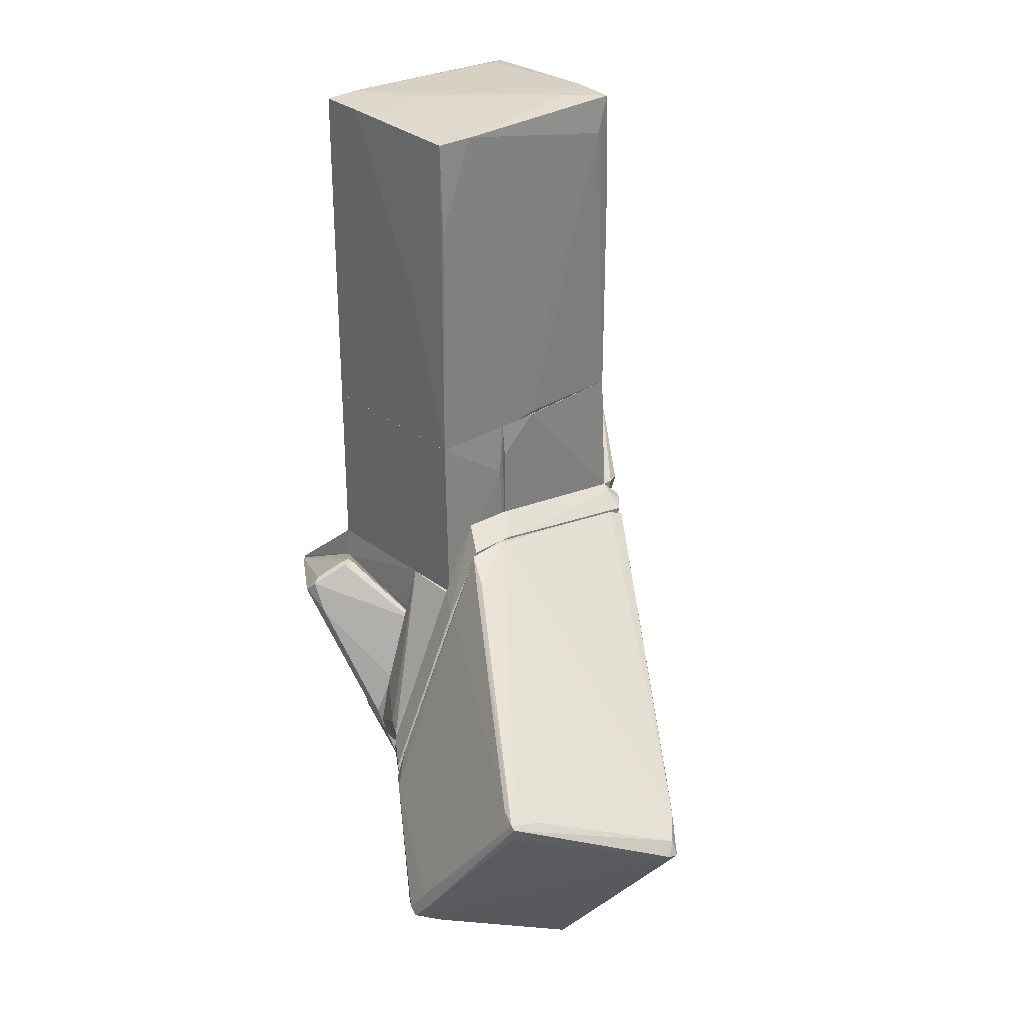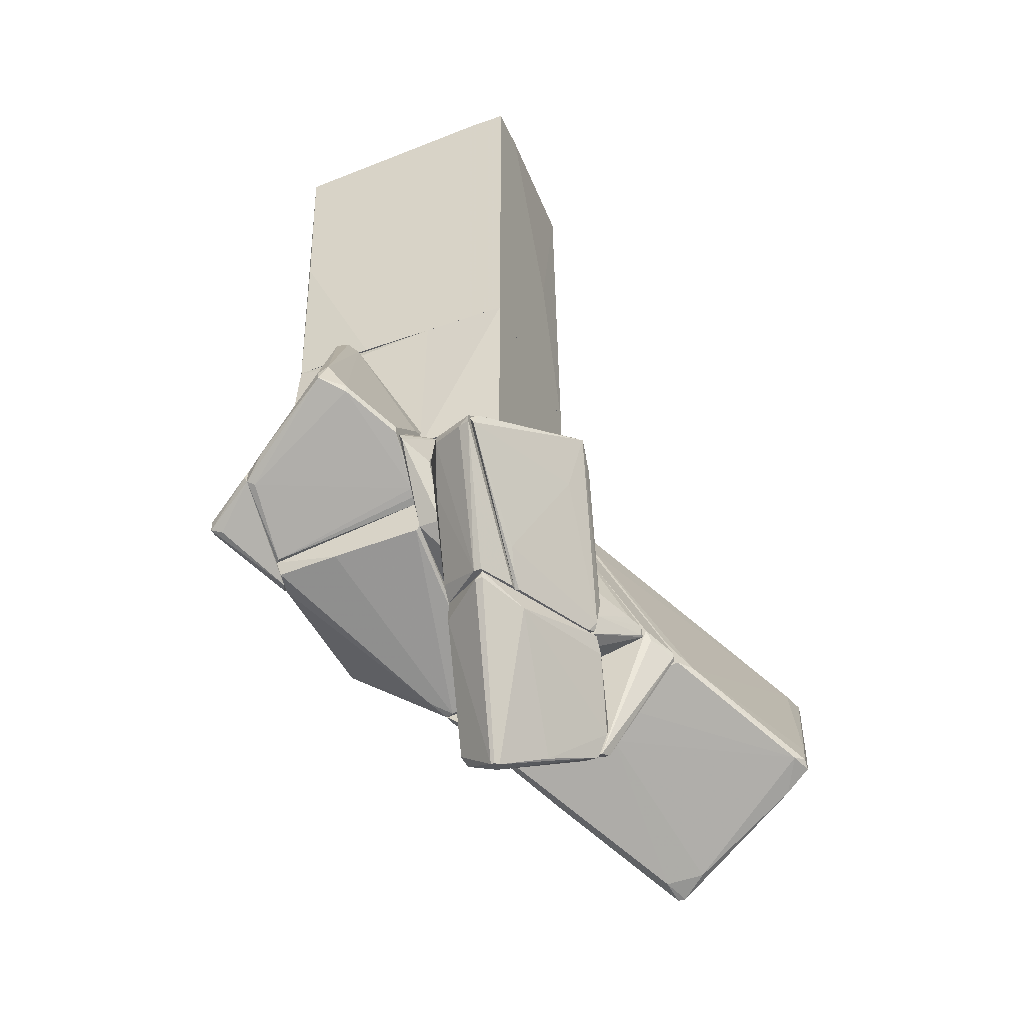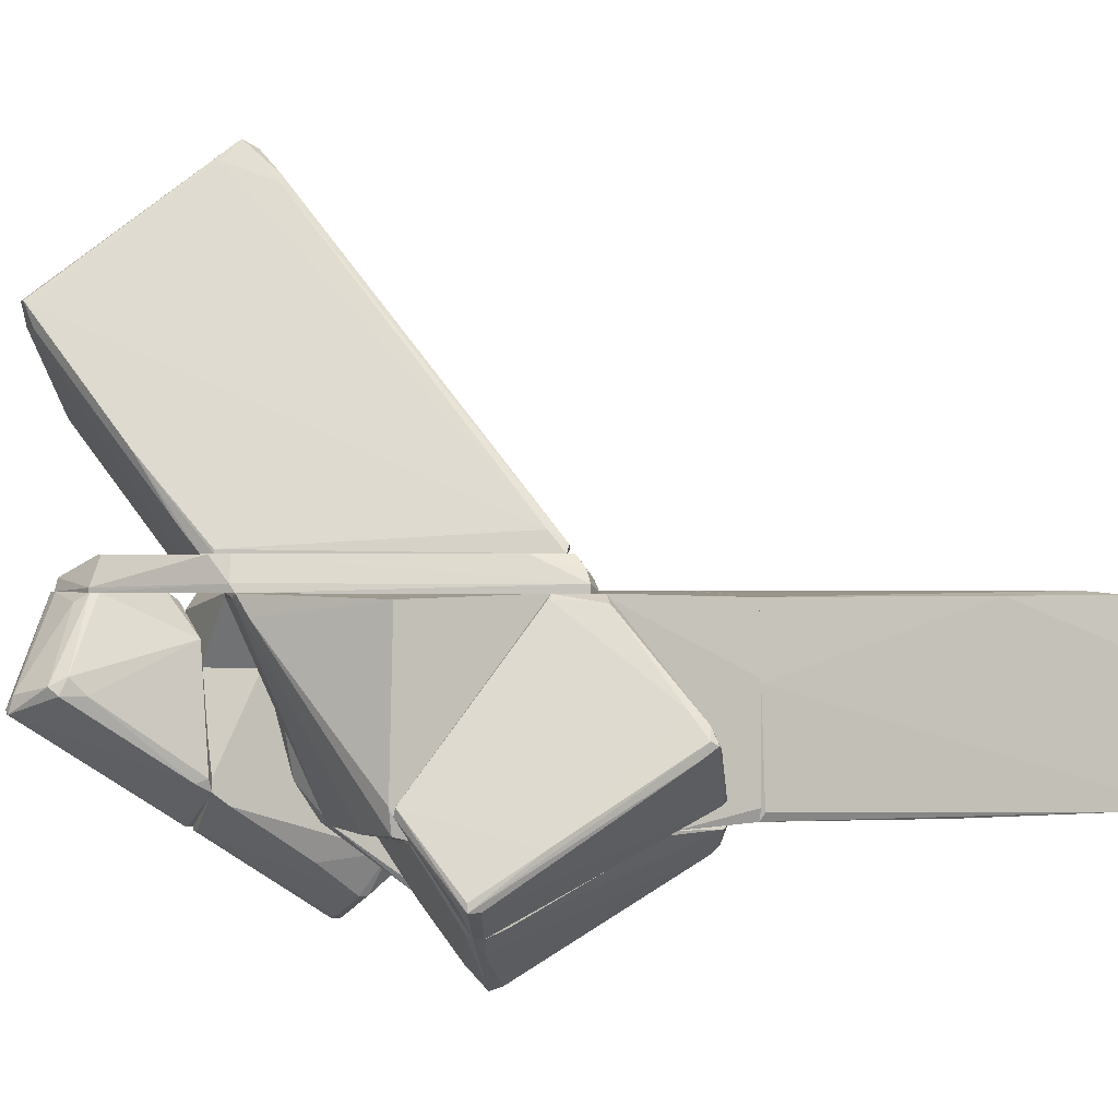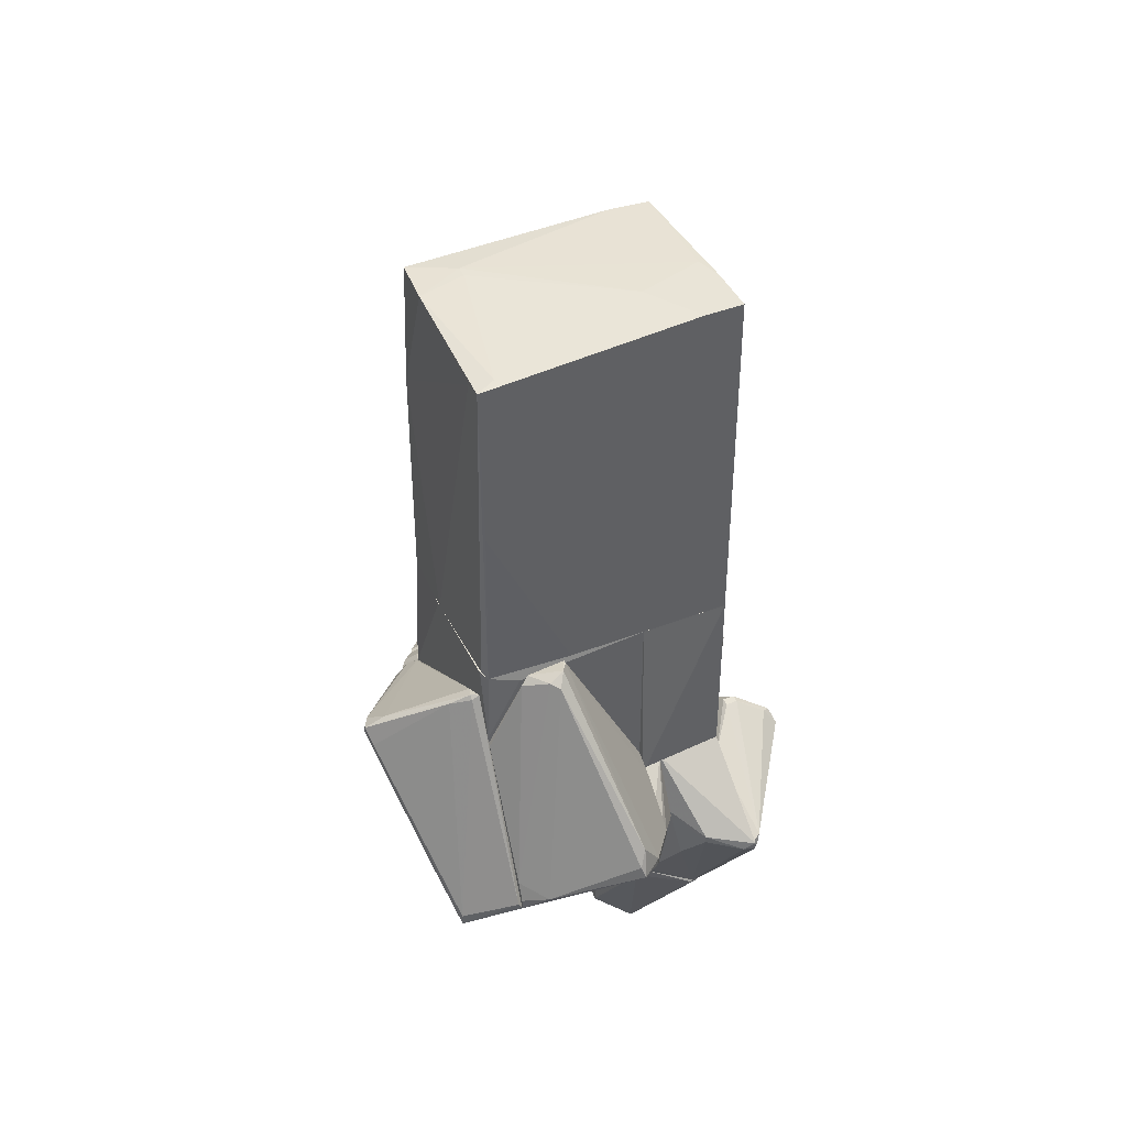
<metadata>
{"format":"obj","ext":"obj","renderer":"f3d","projection":"perspective","resolution":1024,"background":"white","views":[{"elev":31.0,"azim":-42.6,"up":"+Y"},{"elev":-44.3,"azim":-157.4,"up":"+Y"},{"elev":-0.0,"azim":66.0,"up":"+Z"},{"elev":43.1,"azim":155.4,"up":"+Y"}]}
</metadata>
<code>
o convex_0
v -0.9431 6.172 -0.6915
v -2.264 -0.4272 -1.664
v 0.7239 -0.4279 -1.664
v -0.3183 -0.4272 1.74
v 2.183 6.032 1.671
v -2.194 6.101 1.601
v 2.322 5.893 -1.664
v 2.252 -0.4279 1.671
v -2.264 6.172 -1.664
v -2.264 -0.4272 1.671
v 2.252 -0.4279 -1.595
v 1.905 5.338 1.74
v -1.499 6.101 1.671
v 2.322 -0.4285 0.4199
v 2.252 6.032 0.8368
v 2.322 -0.3587 -1.456
v 2.252 3.739 1.671
v 1.974 5.963 -1.525
v 1.418 6.102 1.184
v -2.264 6.172 -0.8301
v -2.194 4.365 1.671
v 2.252 2.837 -1.664
v 2.322 5.824 -1.316
v 0.1678 -0.3587 1.74
v -1.569 6.172 -1.664
v -2.264 2.768 0.7671
v 1.418 6.102 0.9757
v -2.124 6.172 -0.3439
f 20 6 28
f 3 2 7
f 7 2 9
f 8 4 10
f 9 2 10
f 12 5 13
f 2 3 14
f 10 2 14
f 8 10 14
f 3 11 14
f 11 7 16
f 7 14 16
f 14 11 16
f 5 12 17
f 12 8 17
f 8 14 17
f 15 5 17
f 15 7 18
f 13 5 19
f 5 15 19
f 1 9 20
f 9 10 20
f 10 4 21
f 6 10 21
f 4 12 21
f 13 6 21
f 12 13 21
f 3 7 22
f 11 3 22
f 7 11 22
f 14 7 23
f 7 15 23
f 17 14 23
f 15 17 23
f 4 8 24
f 12 4 24
f 8 12 24
f 9 1 25
f 7 9 25
f 18 7 25
f 10 6 26
f 6 20 26
f 20 10 26
f 15 18 27
f 19 15 27
f 1 19 27
f 25 1 27
f 18 25 27
f 6 13 28
f 19 1 28
f 13 19 28
f 1 20 28
o convex_1
v 2.46 -3.277 2.088
v -4.209 -7.306 2.226
v -4.209 -7.306 2.296
v -1.708 -9.321 1.74
v -1.638 -2.444 1.74
v -0.1802 -8 2.296
v -1.986 -2.722 2.296
v 2.6 -3.277 1.74
v -3.861 -6.889 1.74
v 2.252 -3.347 2.296
v -2.958 -9.459 1.949
v 0.2371 -7.723 1.74
v -2.055 -9.042 2.296
v -2.888 -9.53 1.74
v -0.7353 -2.444 1.81
v 2.321 -3 1.74
v -2.68 -4.042 2.226
v 2.043 -3.973 2.296
v -1.082 -2.722 2.296
v 2.252 -3.069 1.949
v 0.1677 -7.792 1.879
v 2.6 -3.277 1.879
v -4.209 -7.167 2.226
v -1.708 -9.321 1.81
v 0.02844 -7.723 2.296
v -3.93 -7.097 1.81
v -2.194 -9.042 2.296
v -2.332 -3.763 1.74
f 51 45 56
f 31 34 35
f 32 33 36
f 33 32 37
f 35 34 38
f 31 30 39
f 32 36 40
f 34 31 41
f 37 32 42
f 39 30 42
f 33 35 43
f 36 33 44
f 33 43 44
f 35 33 45
f 29 38 46
f 38 34 46
f 35 38 47
f 43 35 47
f 43 47 48
f 38 29 48
f 44 43 48
f 29 44 48
f 47 38 48
f 32 40 49
f 40 36 50
f 44 29 50
f 36 44 50
f 29 46 50
f 49 40 50
f 30 31 51
f 31 35 51
f 35 45 51
f 34 41 52
f 41 39 52
f 42 32 52
f 39 42 52
f 32 49 52
f 49 34 52
f 46 34 53
f 34 49 53
f 50 46 53
f 49 50 53
f 42 30 54
f 37 42 54
f 30 51 54
f 51 37 54
f 31 39 55
f 41 31 55
f 39 41 55
f 33 37 56
f 45 33 56
f 37 51 56
o convex_2
v -2.75 -9.876 5.63
v -1.291 -2.721 2.366
v 0.7934 -4.181 4.033
v -5.39 -5.293 7.159
v -4.278 -7.376 2.297
v -0.1102 -7.931 2.296
v -2.263 -6.819 8.548
v -5.946 -8.626 4.798
v 2.252 -3.486 2.296
v -2.055 -2.792 2.297
v -2.819 -10.02 6.047
v -2.263 -6.542 8.409
v -5.876 -8.001 5.006
v 2.044 -3.695 2.644
v -2.472 -6.75 8.548
v -0.3189 -8.071 2.296
v -5.251 -5.153 6.742
v -4.487 -7.376 2.574
v -5.806 -8.557 4.45
v -2.958 -10.02 6.047
v -4.765 -4.876 6.464
v 2.183 -3.417 2.436
v -5.39 -5.57 7.089
v -2.541 -7.723 2.297
v -1.708 -6.403 7.853
v -5.806 -8.626 4.937
v -2.68 -3.903 2.366
v -0.1102 -7.931 2.366
v -2.402 -3 2.922
v 1.904 -3.278 2.366
v -3.445 -9.807 5.699
v -4.834 -5.362 7.228
v -1.847 -6.335 7.992
v -2.263 -7.167 8.201
v -2.472 -3.07 2.853
v -5.39 -5.223 7.089
v -2.68 -8.21 3.061
v -5.946 -8.487 4.659
v -5.459 -8.904 5.006
v -1.222 -8.835 3.825
v -1.291 -2.721 2.296
v -5.876 -8.209 5.144
v -0.6663 -8.348 2.783
v -4.07 -6.82 2.296
v -2.75 -9.946 5.978
f 96 70 101
f 68 60 71
f 63 68 71
f 65 62 72
f 69 73 74
f 74 61 75
f 57 67 76
f 67 63 76
f 63 71 76
f 70 65 78
f 71 60 79
f 61 72 80
f 75 61 80
f 70 78 81
f 74 73 83
f 62 65 84
f 65 70 84
f 58 66 85
f 77 58 85
f 58 59 86
f 59 78 86
f 78 65 86
f 57 76 87
f 68 58 88
f 60 68 88
f 58 77 88
f 59 58 89
f 58 68 89
f 68 63 89
f 78 59 89
f 63 81 89
f 81 78 89
f 63 67 90
f 81 63 90
f 70 81 90
f 66 83 91
f 83 73 91
f 85 66 91
f 85 91 92
f 69 60 92
f 73 69 92
f 77 85 92
f 60 88 92
f 88 77 92
f 91 73 92
f 75 80 93
f 87 75 93
f 57 87 93
f 64 69 94
f 69 74 94
f 75 64 94
f 74 75 94
f 64 75 95
f 76 71 95
f 82 64 95
f 71 82 95
f 75 87 95
f 87 76 95
f 67 57 96
f 72 62 96
f 62 84 96
f 84 70 96
f 66 58 97
f 65 72 97
f 58 86 97
f 86 65 97
f 69 64 98
f 60 69 98
f 79 60 98
f 71 79 98
f 64 82 98
f 82 71 98
f 80 72 99
f 57 93 99
f 93 80 99
f 96 57 99
f 72 96 99
f 72 61 100
f 61 74 100
f 83 66 100
f 74 83 100
f 66 97 100
f 97 72 100
f 90 67 101
f 70 90 101
f 67 96 101
o convex_3
v -0.8049 -1.471 1.74
v -0.7355 -3.833 -1.803
v -0.6659 -3.833 -1.803
v -0.6659 -0.4285 -1.664
v -2.264 -0.4285 -1.664
v -2.264 -3.833 1.74
v -2.264 -0.4285 1.67
v -2.264 -3.833 -1.664
v -0.6659 -3.833 1.74
v -0.6659 -0.4285 1.67
f 102 110 111
f 104 103 105
f 105 103 106
f 103 104 107
f 105 106 108
f 106 107 108
f 107 102 108
f 106 103 109
f 103 107 109
f 107 106 109
f 104 105 110
f 102 107 110
f 107 104 110
f 108 102 111
f 105 108 111
f 110 105 111
o convex_4
v 2.322 -4.944 -3.054
v 2.53 -3 1.74
v 2.322 -3 1.74
v 2.322 -1.054 -1.317
v 4.128 -2.027 -0.3447
v 2.391 -6.126 -1.178
v 3.294 -5.43 -2.567
v 2.391 -3.833 1.67
v 3.85 -2.374 0.1419
v 3.294 -5.222 -2.567
v 2.322 -6.126 -1.317
v 2.461 -1.054 -1.247
v 3.572 -4.389 -1.733
v 2.391 -4.806 -3.054
v 3.989 -2.096 -0.06644
v 2.808 -1.262 -1.108
v 2.391 -1.123 -1.039
v 2.808 -3.069 1.601
v 2.322 -3.763 1.74
v 4.128 -2.166 -0.2753
v 2.461 -1.123 -1.317
v 3.294 -5.43 -2.428
v 2.391 -2.861 1.601
v 3.086 -5.5 -2.498
v 4.059 -2.305 -0.5531
v 3.781 -1.818 -0.4142
f 128 134 137
f 112 114 115
f 119 117 120
f 114 112 122
f 118 117 122
f 120 117 124
f 112 115 125
f 118 112 125
f 121 118 125
f 123 116 127
f 115 114 128
f 123 115 128
f 119 120 129
f 126 113 129
f 120 126 129
f 113 114 130
f 117 119 130
f 114 122 130
f 122 117 130
f 129 113 130
f 119 129 130
f 124 118 131
f 120 124 131
f 126 120 131
f 116 126 131
f 115 123 132
f 125 115 132
f 121 125 132
f 127 121 132
f 123 127 132
f 117 118 133
f 118 124 133
f 124 117 133
f 114 113 134
f 113 126 134
f 128 114 134
f 112 118 135
f 122 112 135
f 118 122 135
f 118 121 136
f 127 116 136
f 121 127 136
f 116 131 136
f 131 118 136
f 116 123 137
f 126 116 137
f 123 128 137
f 134 126 137
o convex_5
v -2.472 -8.21 1.74
v -1.5 -10.57 0.003265
v -1.43 -10.57 0.003265
v -1.986 -7.654 -1.734
v -1.013 -7.724 -0.9693
v -3.236 -7.654 0.6976
v -0.7352 -9.877 0.5586
v -2.819 -9.599 1.74
v -1.639 -7.654 1.045
v -1.639 -9.321 1.74
v -2.472 -8.071 -0.9693
v -1.013 -7.932 -1.038
v -3.028 -9.182 1.67
v -2.263 -7.794 1.601
v -0.8047 -10.15 0.4195
v -1.847 -7.794 -1.734
v -3.028 -7.654 1.115
v -1.43 -10.5 0.2807
v -2.194 -10.09 0.8364
v -0.7352 -10.02 0.2807
v -1.083 -7.654 -1.178
v -3.028 -8.975 1.74
v -1.986 -7.794 -1.734
v -2.194 -8.002 1.74
v -1.639 -9.182 1.74
v -1.777 -9.53 1.601
v -1.569 -10.57 0.07229
v -3.236 -7.932 0.9061
v -0.7352 -9.599 0.2807
v -2.472 -7.654 1.462
v -2.542 -9.599 1.74
f 155 163 168
f 141 143 146
f 138 145 147
f 143 141 148
f 144 147 152
f 140 139 153
f 149 140 153
f 146 143 154
f 140 152 155
f 145 150 156
f 150 148 156
f 140 149 157
f 152 140 157
f 144 152 157
f 141 146 158
f 146 142 158
f 142 149 158
f 153 141 158
f 149 153 158
f 145 138 159
f 150 145 159
f 138 154 159
f 148 141 160
f 153 139 160
f 141 153 160
f 138 147 161
f 146 151 161
f 144 146 162
f 147 144 162
f 146 161 162
f 161 147 162
f 152 147 163
f 155 152 163
f 139 140 164
f 140 155 164
f 155 145 164
f 145 156 164
f 156 148 164
f 160 139 164
f 148 160 164
f 143 148 165
f 148 150 165
f 154 143 165
f 150 159 165
f 159 154 165
f 142 146 166
f 146 144 166
f 149 142 166
f 144 157 166
f 157 149 166
f 151 146 167
f 146 154 167
f 154 138 167
f 138 161 167
f 161 151 167
f 147 145 168
f 145 155 168
f 163 147 168
o convex_6
v 1.279 -0.568 -2.012
v -0.6657 -5.291 -1.803
v -0.5961 -5.222 -1.942
v 2.322 -5.848 -1.664
v 0.3768 -3.902 -4.096
v 2.322 -4.736 -3.054
v -0.6657 -3.554 -1.664
v 2.322 -1.957 -1.664
v 0.8626 -0.4985 -1.664
v -0.6657 -4.458 -2.846
v 0.3072 -3.416 -3.887
v 2.183 -5.013 -2.984
v -0.5961 -5.361 -1.664
v 0.4461 -3.694 -4.026
v 1.696 -0.707 -1.734
v -0.04019 -4.11 -3.748
v 1.001 -0.4285 -1.942
v 2.252 -5.848 -1.734
v 1.905 -4.597 -3.331
v 0.8626 -0.4985 -1.734
v 1.14 -0.6375 -2.151
v 2.322 -4.388 -2.915
v 2.322 -1.957 -1.734
v -0.6657 -3.763 -2.012
v 1.557 -0.568 -1.664
v -0.6657 -4.597 -2.846
v 2.322 -4.944 -3.054
v -0.04019 -3.971 -3.748
f 188 179 196
f 172 174 176
f 170 175 178
f 175 170 181
f 177 175 181
f 173 179 182
f 180 171 184
f 173 180 184
f 170 171 186
f 171 180 186
f 181 170 186
f 172 181 186
f 173 182 187
f 175 177 188
f 177 185 188
f 185 179 188
f 182 179 189
f 179 185 189
f 185 169 189
f 187 182 189
f 187 189 190
f 176 174 190
f 169 183 190
f 174 187 190
f 189 169 190
f 190 183 191
f 183 176 191
f 176 190 191
f 178 175 192
f 175 188 192
f 188 178 192
f 172 176 193
f 181 172 193
f 177 181 193
f 183 169 193
f 176 183 193
f 185 177 193
f 169 185 193
f 171 170 194
f 170 178 194
f 184 171 194
f 178 184 194
f 174 172 195
f 180 173 195
f 186 180 195
f 172 186 195
f 187 174 195
f 173 187 195
f 179 173 196
f 184 178 196
f 173 184 196
f 178 188 196
o convex_7
v 2.322 -6.125 -1.317
v 0.09872 -0.4285 1.74
v 2.252 -0.4285 1.671
v 0.2376 -7.724 1.74
v -0.6657 -0.4285 -1.664
v -0.6657 -5.986 -1.664
v 2.252 -0.4285 -1.595
v -0.6657 -7.584 1.74
v 2.322 -6.125 1.671
v -0.6657 -0.4285 1.671
v 2.322 -5.847 -1.664
v 2.322 -2.999 1.74
v 2.322 -1.819 -1.664
v 1.071 -6.126 -1.664
v 2.322 -0.4285 0.4895
v 2.252 -6.125 -1.595
v -0.5961 -6.056 -1.664
v 0.09872 -7.724 1.671
v 2.322 -6.195 -1.178
v -0.6657 -1.123 1.74
v 1.696 -0.6377 -1.664
v 2.322 -0.4285 -1.386
v 2.322 -3.902 1.74
v 0.4461 -7.584 1.393
v -0.6657 -7.584 1.671
f 214 204 221
f 198 199 201
f 201 199 203
f 200 198 204
f 201 202 204
f 198 201 206
f 201 204 206
f 202 201 207
f 205 197 207
f 205 207 208
f 199 198 208
f 198 200 208
f 207 201 209
f 208 207 209
f 202 207 210
f 203 199 211
f 199 208 211
f 208 209 211
f 207 197 212
f 210 207 212
f 202 210 213
f 213 210 214
f 200 204 214
f 197 205 215
f 212 197 215
f 204 198 216
f 198 206 216
f 206 204 216
f 201 203 217
f 203 209 217
f 209 201 217
f 209 203 218
f 203 211 218
f 211 209 218
f 200 205 219
f 205 208 219
f 208 200 219
f 205 200 220
f 210 212 220
f 214 210 220
f 200 214 220
f 215 205 220
f 212 215 220
f 204 202 221
f 202 213 221
f 213 214 221
o convex_8
v -0.6657 -3.833 0.6286
v -3.792 -7.028 1.671
v -3.792 -7.028 1.74
v -0.6657 -7.584 1.671
v -3.236 -7.654 0.6286
v -2.333 -3.833 1.74
v -2.263 -3.833 0.6286
v -0.6657 -6.889 0.6286
v -0.6657 -3.833 1.74
v -1.639 -7.654 0.6286
v -2.402 -7.654 1.462
v -0.6657 -7.584 1.74
v -3.097 -6.334 0.6286
v -3.792 -6.82 1.671
v -3.305 -7.237 0.6286
v -3.166 -7.654 0.976
v -3.653 -6.751 1.393
f 236 235 238
f 224 223 226
f 222 226 228
f 227 222 228
f 222 225 229
f 226 222 229
f 225 222 230
f 227 224 230
f 222 227 230
f 229 225 231
f 226 229 231
f 226 231 232
f 232 231 233
f 230 224 233
f 225 230 233
f 231 225 233
f 224 232 233
f 228 226 234
f 223 224 235
f 224 227 235
f 227 228 235
f 226 223 236
f 234 226 236
f 223 235 236
f 224 226 237
f 232 224 237
f 226 232 237
f 228 234 238
f 235 228 238
f 234 236 238
o convex_9
v -3.723 -4.875 -0.761
v -2.403 -7.654 -1.039
v -2.403 -7.445 -1.248
v -2.333 -5.015 0.6286
v -2.333 -5.223 -3.192
v -3.236 -7.584 0.6286
v -2.889 -3.972 -0.9002
v -2.333 -7.654 0.6286
v -3.792 -4.528 -1.248
v -2.333 -4.389 -1.594
v -3.375 -7.029 0.559
v -2.403 -5.362 -3.192
v -3.723 -4.319 -1.039
v -3.028 -6.264 0.6286
v -2.333 -7.654 -1.039
v -3.097 -3.972 -0.761
v -3.167 -7.654 0.4894
v -2.472 -5.153 -3.123
v -2.403 -5.015 0.6286
v -3.584 -4.25 -1.109
v -3.445 -5.431 -1.109
v -3.097 -3.972 -0.9002
v -3.306 -7.445 0.559
v -2.889 -3.972 -0.761
v -2.472 -7.029 -1.525
f 261 259 263
f 243 242 246
f 242 244 246
f 242 243 248
f 239 247 249
f 247 239 251
f 244 242 252
f 239 249 252
f 249 244 252
f 251 239 252
f 240 241 253
f 243 246 253
f 246 240 253
f 241 250 253
f 250 243 253
f 241 240 255
f 240 246 255
f 246 244 255
f 248 243 256
f 245 248 256
f 243 250 256
f 250 247 256
f 252 242 257
f 251 252 257
f 242 254 257
f 254 251 257
f 247 251 258
f 256 247 258
f 247 250 259
f 254 245 260
f 251 254 260
f 245 256 260
f 258 251 260
f 256 258 260
f 244 249 261
f 249 247 261
f 255 244 261
f 247 259 261
f 242 248 262
f 248 245 262
f 254 242 262
f 245 254 262
f 250 241 263
f 241 255 263
f 259 250 263
f 255 261 263
o convex_10
v -1.222 -6.889 0.6286
v -1.986 -7.654 -1.803
v -1.847 -7.654 -1.803
v -2.264 -3.833 -1.664
v -1.083 -4.876 -2.15
v -2.264 -3.833 0.6286
v -2.333 -7.654 0.6286
v -1.083 -3.833 0.6282
v -2.333 -5.362 -3.262
v -1.083 -7.654 -1.178
v -1.083 -3.833 -1.664
v -1.5 -5.223 -2.845
v -2.333 -7.654 -1.178
v -1.639 -7.654 0.6286
v -1.083 -6.889 0.6282
v -2.333 -4.876 0.6286
v -2.333 -5.223 -3.262
v -2.333 -4.459 -1.733
v -1.083 -7.376 -1.386
v -1.5 -5.084 -2.845
v -2.125 -5.362 -3.192
v -1.291 -5.986 -2.289
v -1.083 -7.654 -0.9697
f 278 277 286
f 265 266 270
f 264 269 270
f 269 264 271
f 267 269 271
f 266 265 272
f 270 266 273
f 268 271 273
f 271 268 274
f 267 271 274
f 265 270 276
f 272 265 276
f 270 272 276
f 264 270 277
f 270 273 277
f 271 264 278
f 273 271 278
f 264 277 278
f 270 269 279
f 272 270 279
f 272 279 280
f 267 274 280
f 269 267 281
f 279 269 281
f 280 279 281
f 267 280 281
f 273 266 282
f 268 273 282
f 274 268 283
f 268 275 283
f 280 274 283
f 280 283 284
f 266 272 284
f 275 266 284
f 272 280 284
f 283 275 284
f 266 275 285
f 275 268 285
f 282 266 285
f 268 282 285
f 277 273 286
f 273 278 286
o convex_11
v -0.6657 -4.181 -2.358
v -1.083 -6.82 0.4892
v -0.6657 -6.82 0.4892
v -1.083 -3.833 0.6282
v -1.083 -4.945 -2.22
v -0.6657 -3.833 0.6282
v -0.6657 -5.986 -1.664
v -1.083 -3.833 -1.664
v -1.083 -6.403 -1.039
v -0.7352 -4.667 -2.706
v -0.6657 -3.833 -1.872
v -0.6657 -6.82 0.6282
v -1.083 -5.986 -1.664
v -1.083 -6.82 0.6282
v -0.6657 -4.528 -2.706
f 296 294 301
f 288 290 291
f 289 287 292
f 287 289 293
f 291 290 294
f 290 292 294
f 289 288 295
f 288 291 295
f 293 289 295
f 291 294 296
f 292 287 297
f 287 294 297
f 294 292 297
f 288 289 298
f 289 292 298
f 292 290 298
f 295 291 299
f 293 295 299
f 296 293 299
f 291 296 299
f 290 288 300
f 288 298 300
f 298 290 300
f 287 293 301
f 294 287 301
f 293 296 301

</code>
